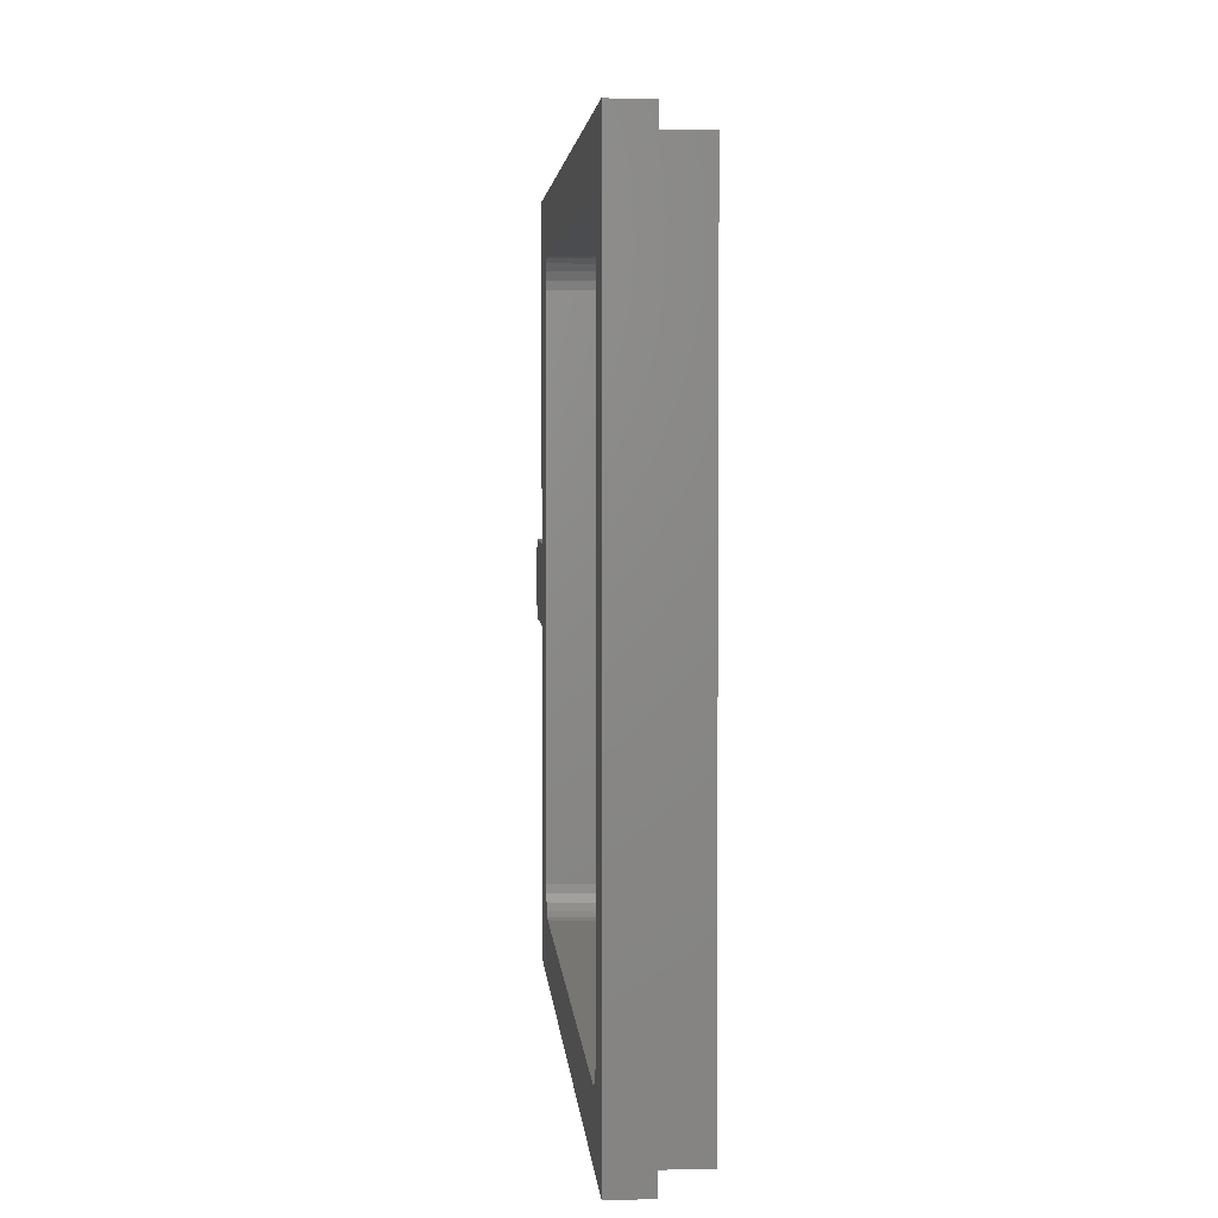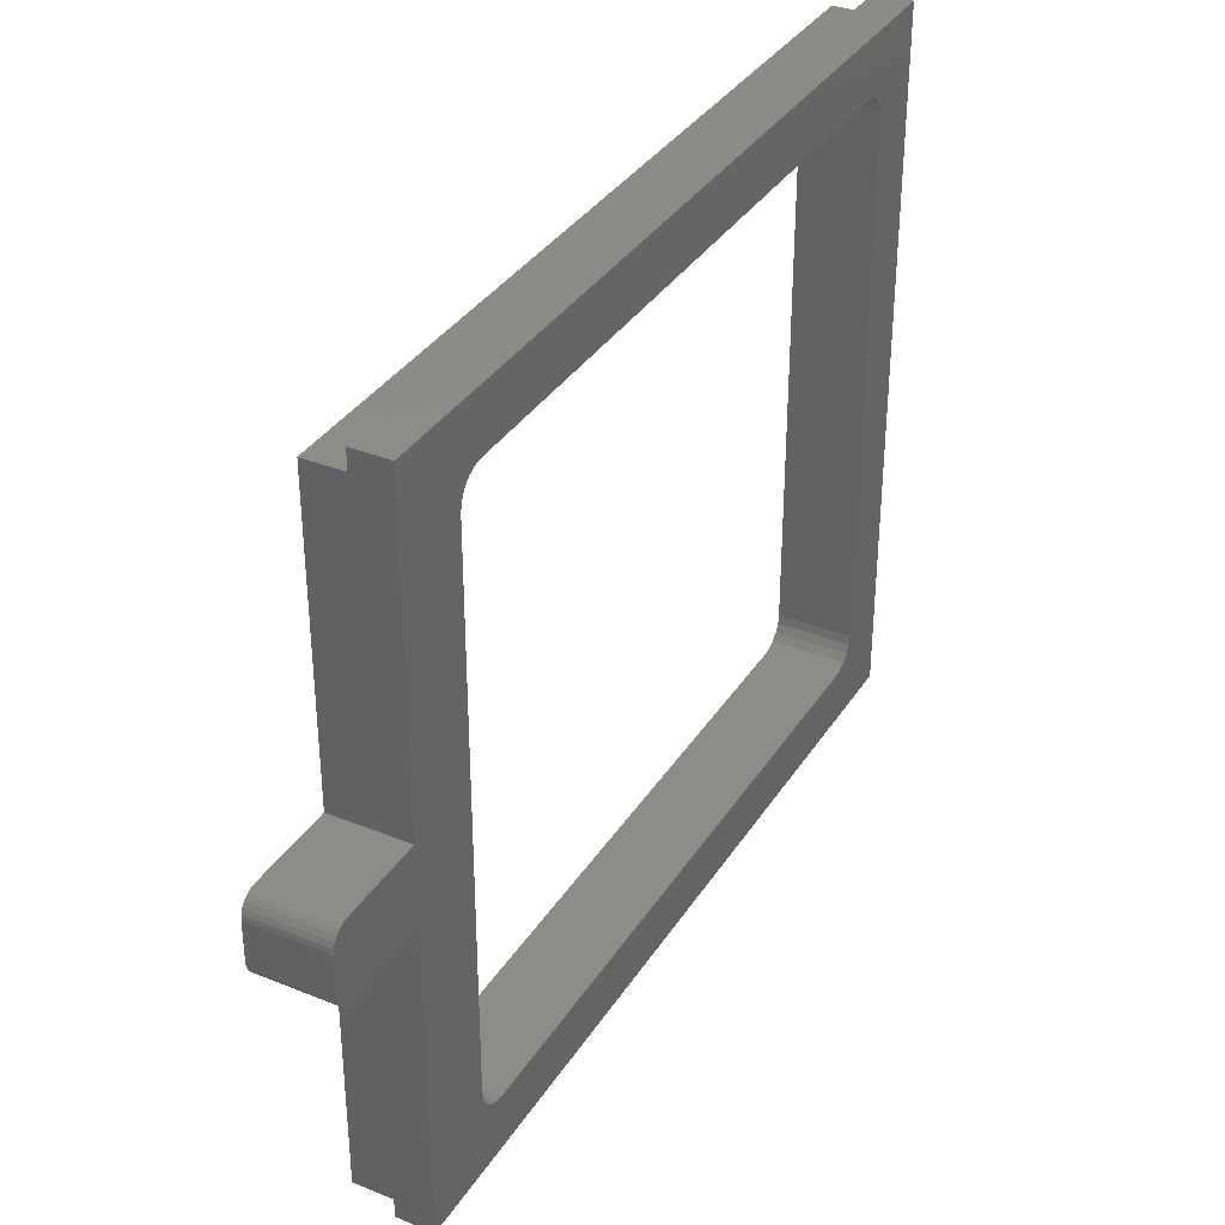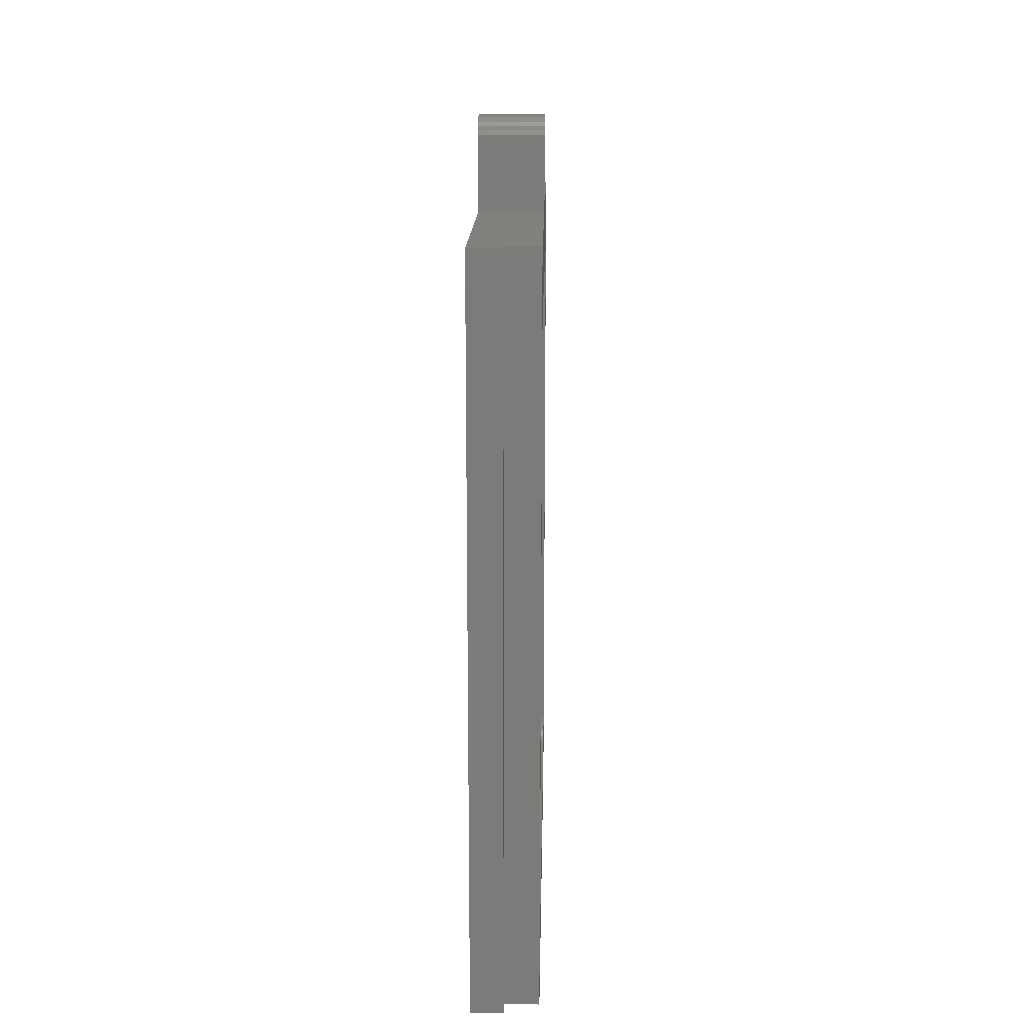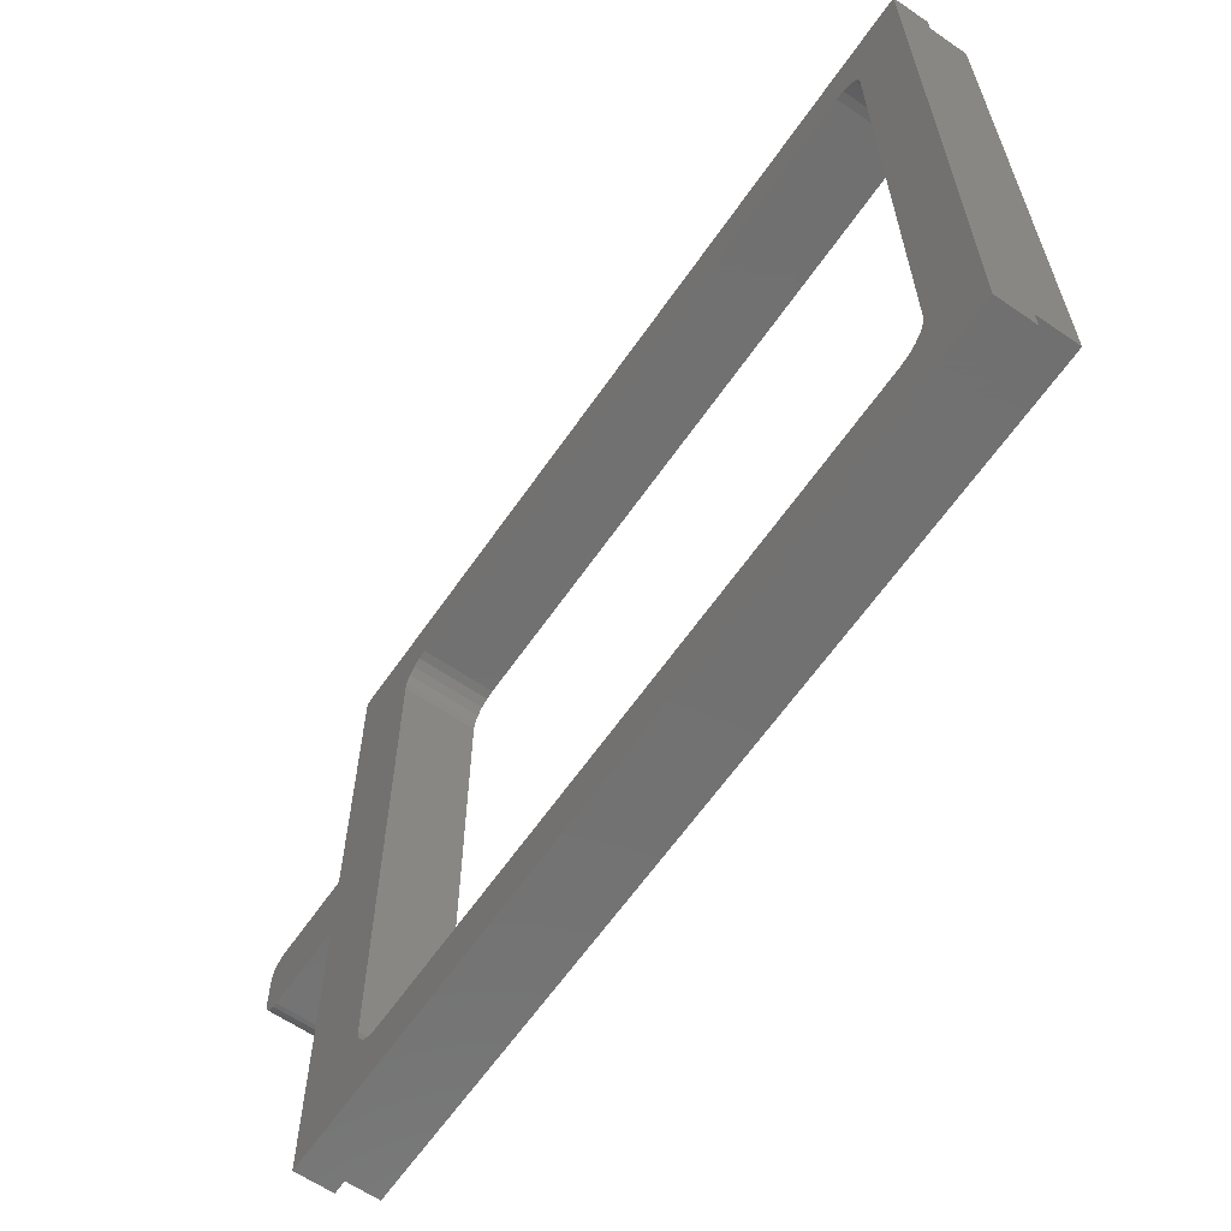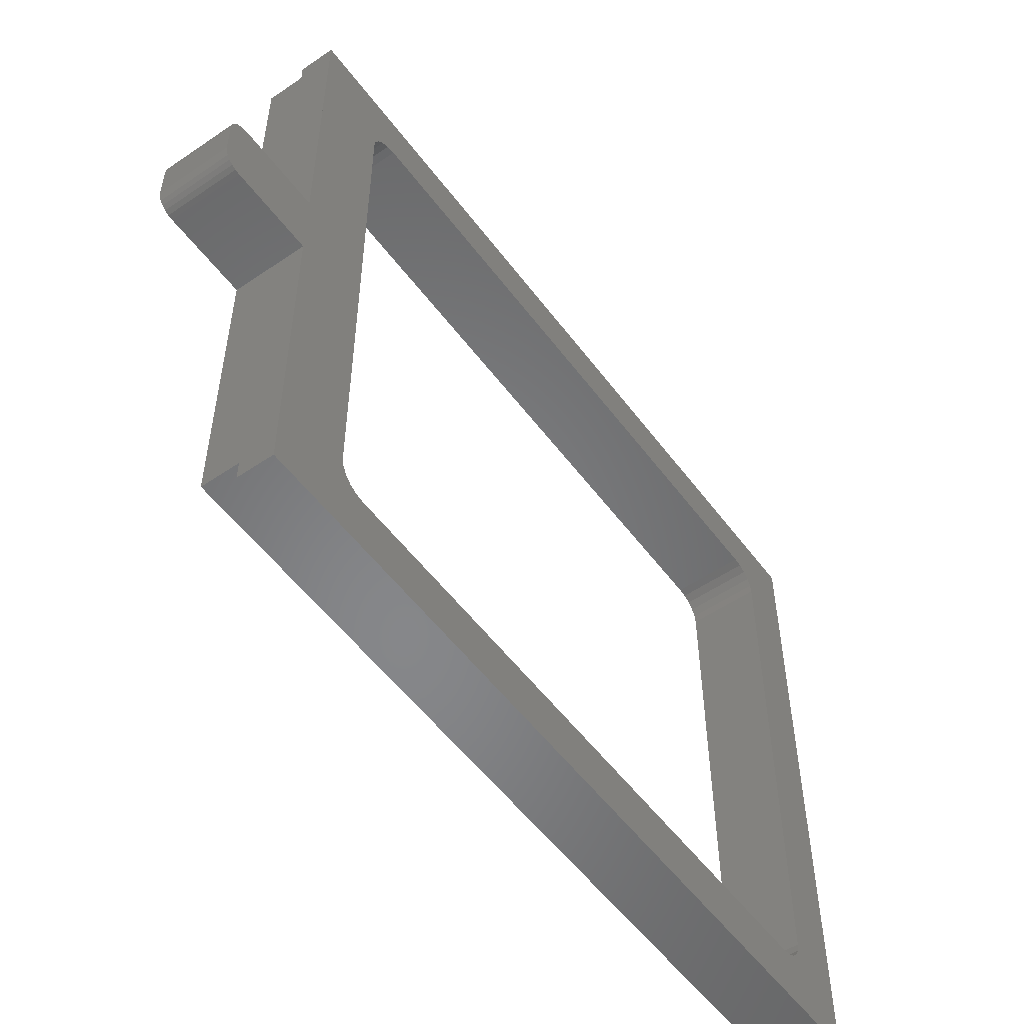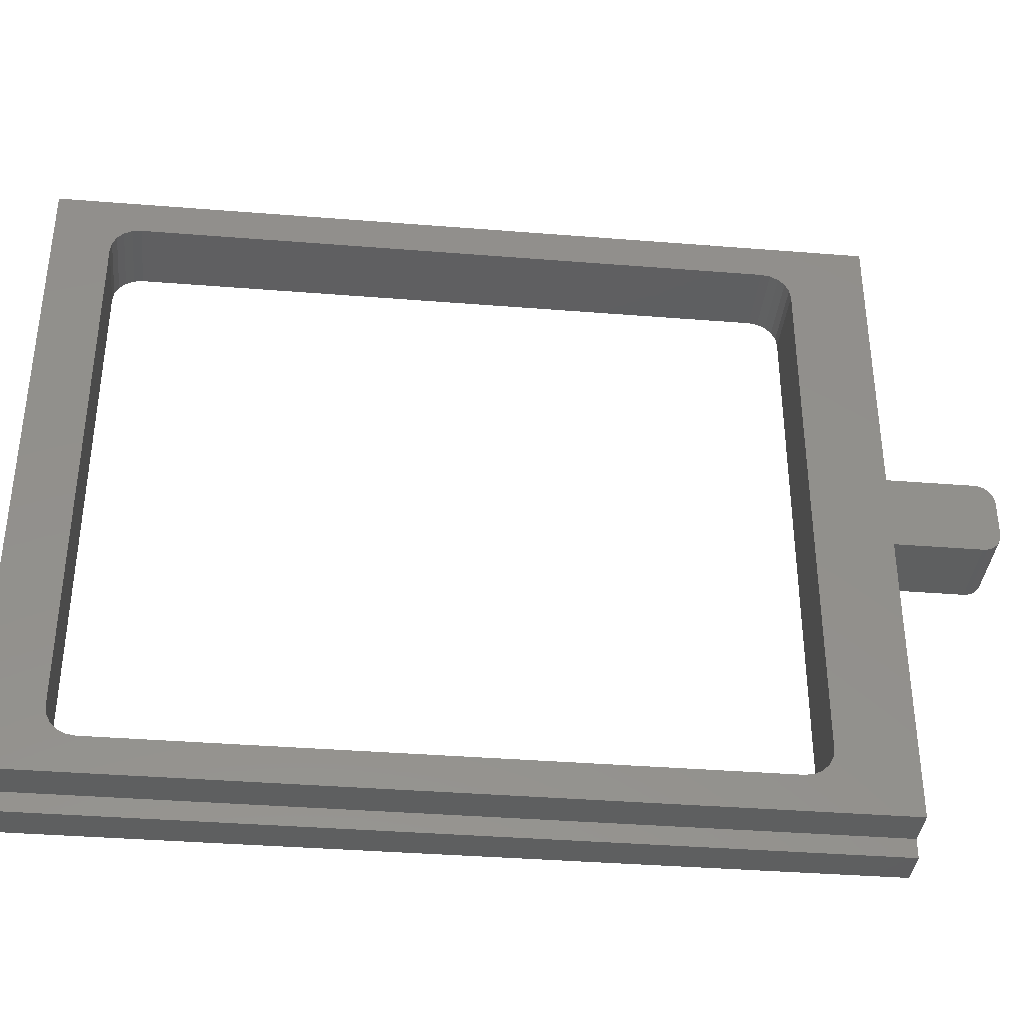
<metadata>
{"format":"stl","ext":"stl","renderer":"f3d","projection":"perspective","resolution":1024,"background":"white","views":[{"elev":3.7,"azim":-4.0,"up":"+Z"},{"elev":35.2,"azim":-151.7,"up":"+Z"},{"elev":15.2,"azim":1.3,"up":"+Y"},{"elev":-63.0,"azim":-34.7,"up":"+Z"},{"elev":-53.7,"azim":-144.1,"up":"+Z"},{"elev":-37.1,"azim":84.1,"up":"+Z"}]}
</metadata>
<code>
# stl→obj: 96 verts, 192 faces
v 1.95 22 17.4
v 3.95 -21 17.4
v 3.95 22 17.4
v 1.95 -21 17.4
v 3.95 18 14
v 3.95 22 2
v 3.95 22 -2
v 3.95 18 -14
v 3.95 17.93 14.46
v 3.95 17.71 14.88
v 3.95 17.38 15.21
v 3.95 16.96 15.43
v 3.95 16.5 15.5
v 3.95 -18 14
v 3.95 -18 -14
v 3.95 -17.93 14.46
v 3.95 -17.71 14.88
v 3.95 -17.38 15.21
v 3.95 -16.96 15.43
v 3.95 -16.5 15.5
v 3.95 26.5 2
v 3.95 27.5 1
v 3.95 27.47 1.259
v 3.95 27.5 -1
v 3.95 27.37 1.5
v 3.95 26.5 -2
v 3.95 27.21 1.707
v 3.95 27.47 -1.259
v 3.95 27 1.866
v 3.95 27.37 -1.5
v 3.95 26.76 1.966
v 3.95 27.21 -1.707
v 3.95 27 -1.866
v 3.95 26.76 -1.966
v 3.95 22 -17.4
v 3.95 17.93 -14.46
v 3.95 17.71 -14.88
v 3.95 17.38 -15.21
v 3.95 16.96 -15.43
v 3.95 16.5 -15.5
v 3.95 -21 -17.4
v 3.95 -16.5 -15.5
v 3.95 -16.96 -15.43
v 3.95 -17.38 -15.21
v 3.95 -17.71 -14.88
v 3.95 -17.93 -14.46
v 1.95 -21 -17.4
v 1.95 22 -17.4
v 0.05 -21 18.4
v 1.95 -21 18.4
v 0.05 -21 -18.4
v 1.95 -21 -18.4
v 0.05 22 18.4
v 1.95 22 18.4
v 0.05 22 2
v 0.05 22 -2
v 0.05 22 -18.4
v 1.95 22 -18.4
v 0.05 18 -14
v 0.05 17.93 -14.46
v 0.05 17.71 -14.88
v 0.05 17.38 -15.21
v 0.05 16.96 -15.43
v 0.05 16.5 -15.5
v 0.05 -18 -14
v 0.05 -18 14
v 0.05 -17.93 -14.46
v 0.05 -17.71 -14.88
v 0.05 -17.38 -15.21
v 0.05 -16.96 -15.43
v 0.05 -16.5 -15.5
v 0.05 18 14
v 0.05 17.93 14.46
v 0.05 17.71 14.88
v 0.05 17.38 15.21
v 0.05 16.96 15.43
v 0.05 16.5 15.5
v 0.05 -16.5 15.5
v 0.05 -16.96 15.43
v 0.05 -17.38 15.21
v 0.05 -17.71 14.88
v 0.05 -17.93 14.46
v 0.05 27.5 1
v 0.05 27.5 -1
v 0.05 26.5 -2
v 0.05 27.47 -1.259
v 0.05 27.37 -1.5
v 0.05 26.5 2
v 0.05 27.21 -1.707
v 0.05 27.47 1.259
v 0.05 27 -1.866
v 0.05 27.37 1.5
v 0.05 26.76 -1.966
v 0.05 27.21 1.707
v 0.05 27 1.866
v 0.05 26.76 1.966
f 1 2 3
f 2 1 4
f 5 6 3
f 6 5 7
f 8 7 5
f 3 9 5
f 3 10 9
f 3 11 10
f 3 12 11
f 3 13 12
f 2 13 3
f 14 2 15
f 16 2 14
f 17 2 16
f 18 2 17
f 19 2 18
f 20 2 19
f 13 2 20
f 21 22 23
f 22 21 24
f 21 23 25
f 26 24 21
f 21 25 27
f 24 26 28
f 21 27 29
f 28 26 30
f 21 29 31
f 30 26 32
f 32 26 33
f 33 26 34
f 6 26 21
f 26 6 7
f 7 8 35
f 36 35 8
f 37 35 36
f 38 35 37
f 39 35 38
f 40 35 39
f 41 40 42
f 40 41 35
f 43 41 42
f 44 41 43
f 45 41 44
f 46 41 45
f 15 41 46
f 41 15 2
f 47 35 41
f 35 47 48
f 49 4 50
f 4 47 2
f 49 47 4
f 51 47 49
f 47 51 52
f 2 47 41
f 48 7 35
f 3 6 1
f 1 53 54
f 55 1 6
f 1 55 53
f 56 53 55
f 7 48 56
f 57 48 58
f 56 57 53
f 48 57 56
f 53 50 54
f 50 53 49
f 50 1 54
f 1 50 4
f 47 58 48
f 58 47 52
f 51 58 52
f 58 51 57
f 57 59 53
f 57 60 59
f 57 61 60
f 57 62 61
f 57 63 62
f 57 64 63
f 51 64 57
f 65 51 66
f 67 51 65
f 68 51 67
f 69 51 68
f 70 51 69
f 71 51 70
f 64 51 71
f 72 53 59
f 73 53 72
f 74 53 73
f 75 53 74
f 76 53 75
f 77 53 76
f 49 77 78
f 77 49 53
f 79 49 78
f 80 49 79
f 81 49 80
f 82 49 81
f 66 49 82
f 49 66 51
f 15 66 14
f 66 15 65
f 59 5 72
f 5 59 8
f 78 13 20
f 13 78 77
f 64 42 40
f 42 64 71
f 63 40 39
f 40 63 64
f 62 37 61
f 37 62 38
f 62 39 38
f 39 62 63
f 60 8 59
f 8 60 36
f 61 36 60
f 36 61 37
f 16 81 17
f 81 16 82
f 79 20 19
f 20 79 78
f 17 80 18
f 80 17 81
f 14 82 16
f 82 14 66
f 80 19 18
f 19 80 79
f 46 65 15
f 65 46 67
f 45 67 46
f 67 45 68
f 71 43 42
f 43 71 70
f 44 68 45
f 68 44 69
f 70 44 43
f 44 70 69
f 72 9 73
f 9 72 5
f 74 11 75
f 11 74 10
f 73 10 74
f 10 73 9
f 77 12 13
f 12 77 76
f 76 11 12
f 11 76 75
f 24 83 22
f 83 24 84
f 85 84 86
f 84 85 83
f 85 86 87
f 88 83 85
f 85 87 89
f 83 88 90
f 85 89 91
f 90 88 92
f 85 91 93
f 92 88 94
f 94 88 95
f 95 88 96
f 56 88 85
f 88 56 55
f 88 6 21
f 6 88 55
f 56 26 7
f 26 56 85
f 85 34 26
f 34 85 93
f 32 87 30
f 87 32 89
f 93 33 34
f 33 93 91
f 91 32 33
f 32 91 89
f 28 84 24
f 84 28 86
f 30 86 28
f 86 30 87
f 96 21 31
f 21 96 88
f 25 94 27
f 94 25 92
f 94 29 27
f 29 94 95
f 22 90 23
f 90 22 83
f 95 31 29
f 31 95 96
f 23 92 25
f 92 23 90

</code>
